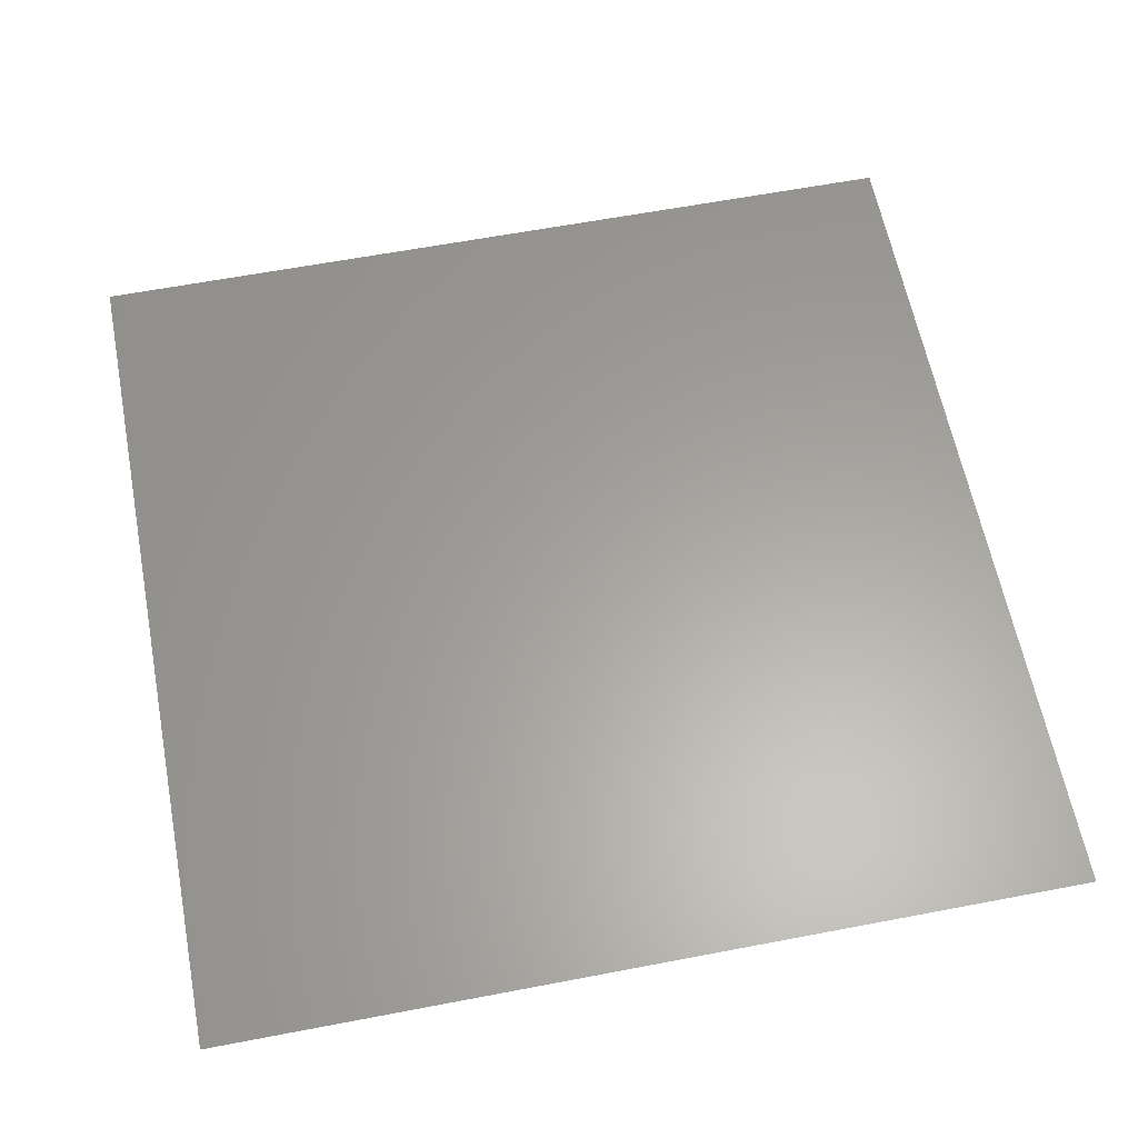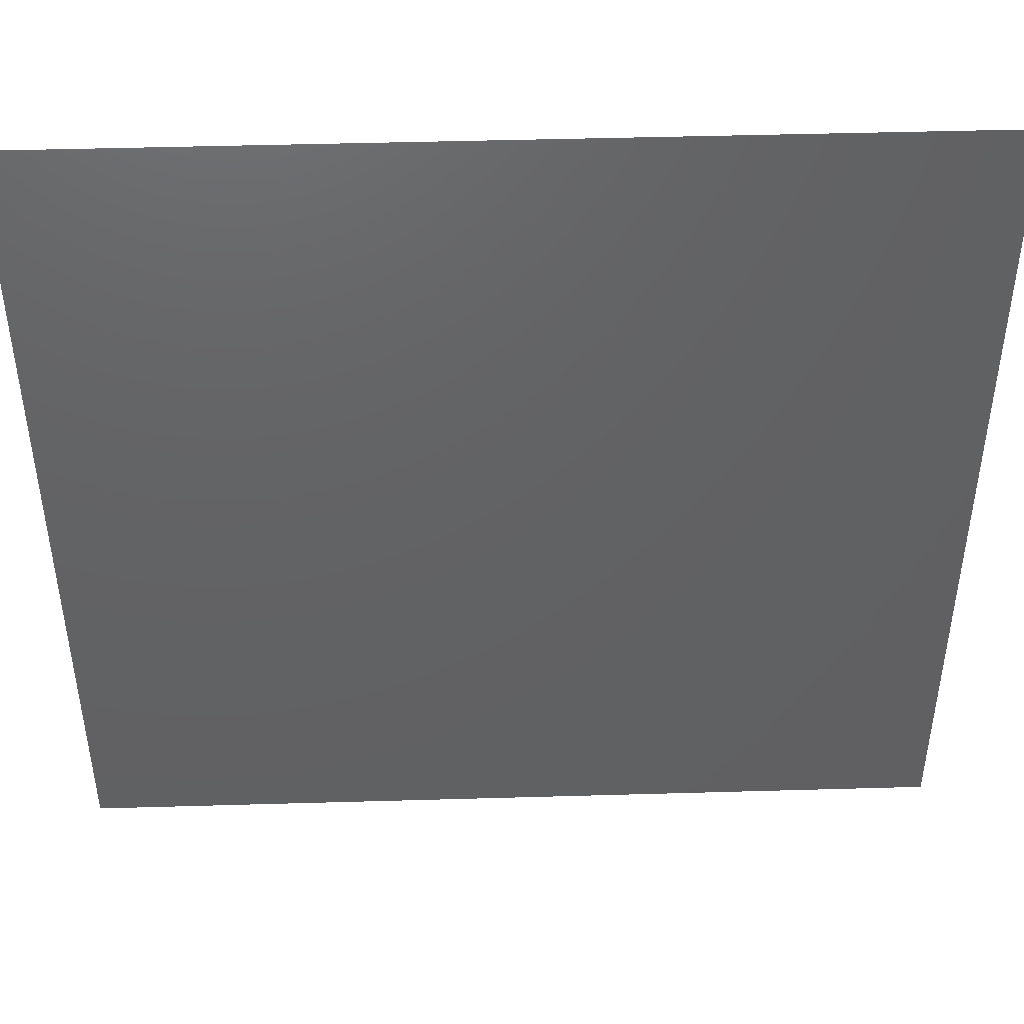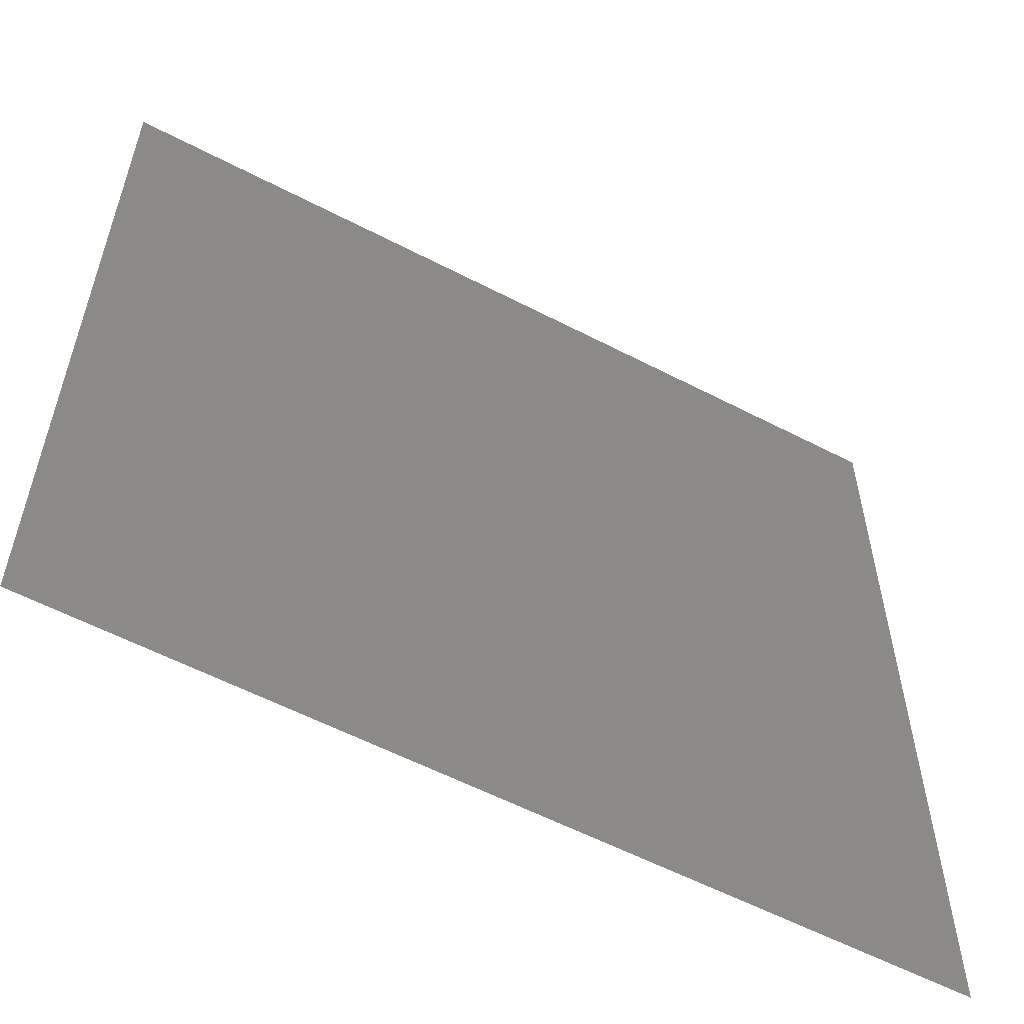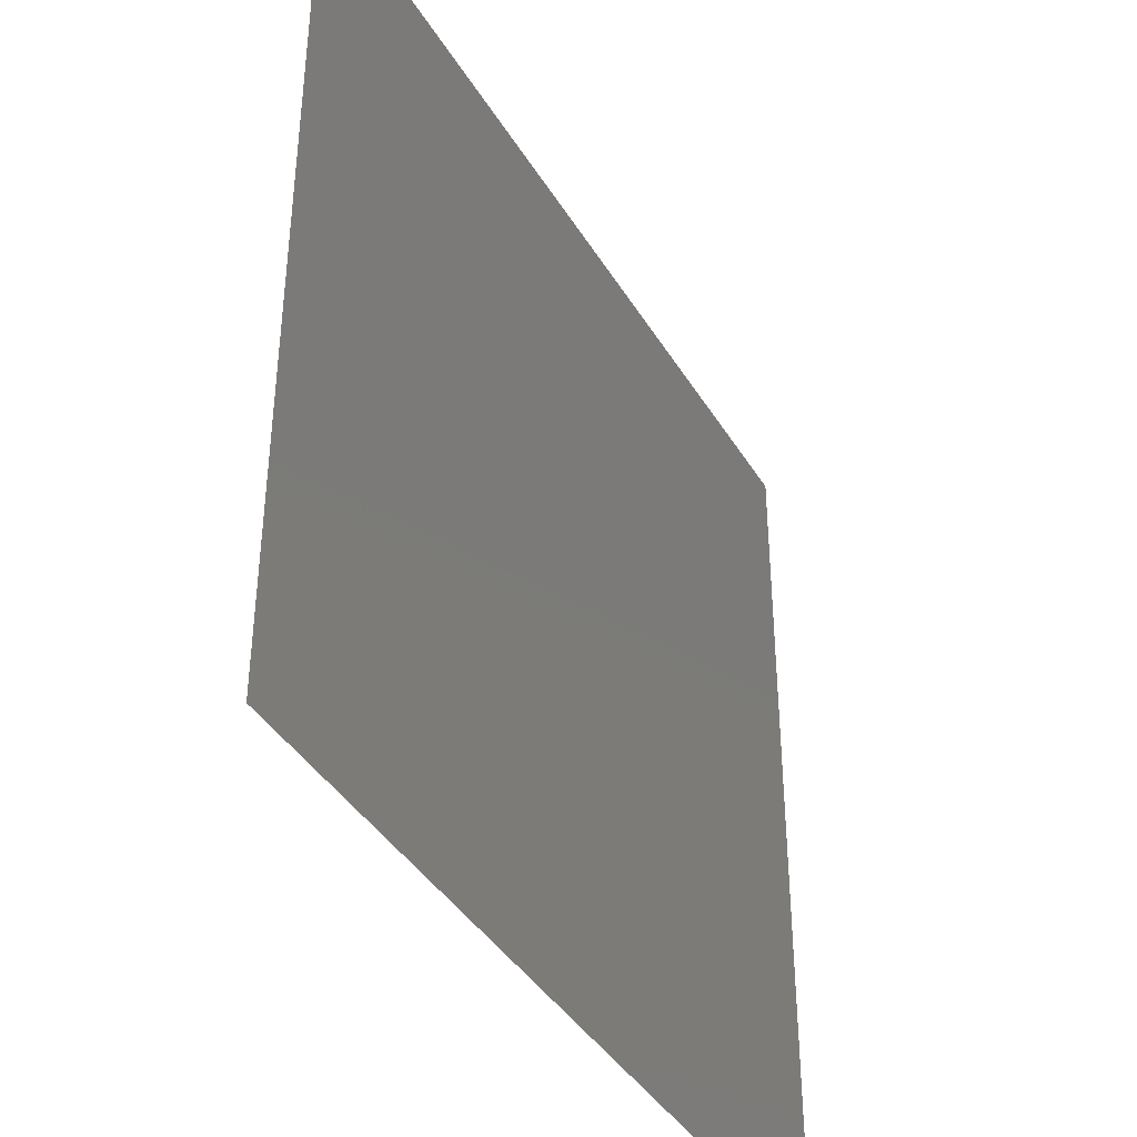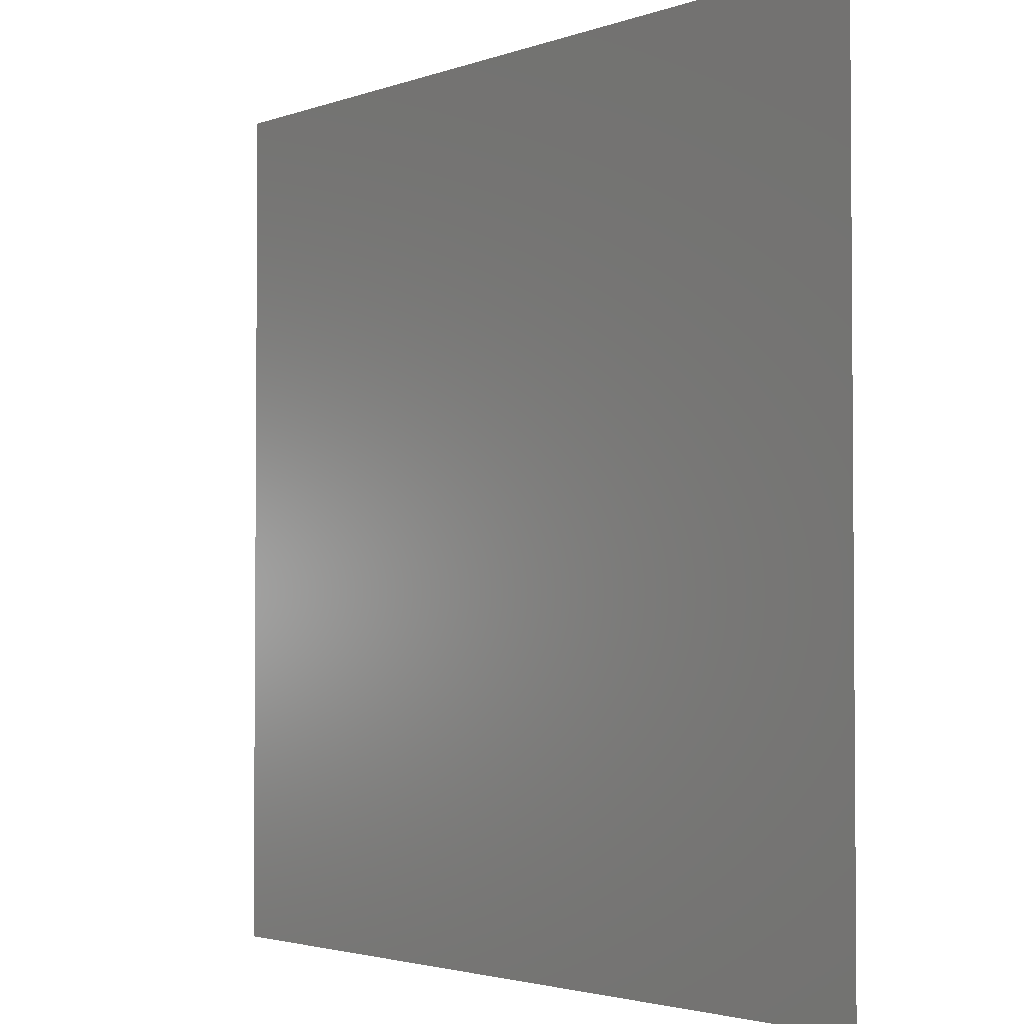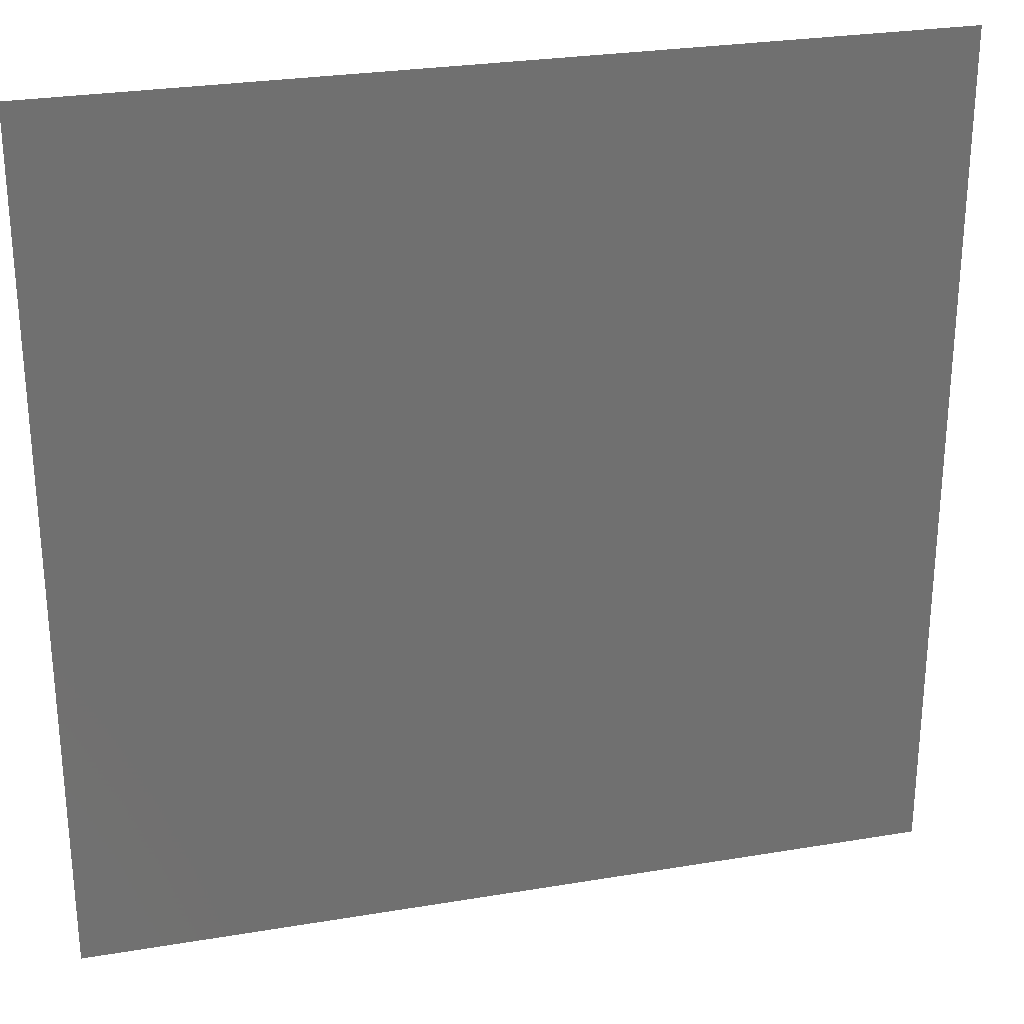
<metadata>
{"format":"stl","ext":"stl","renderer":"f3d","projection":"perspective","resolution":1024,"background":"white","views":[{"elev":61.5,"azim":-101.0,"up":"+Z"},{"elev":45.9,"azim":178.1,"up":"+Y"},{"elev":-58.0,"azim":-28.3,"up":"+Y"},{"elev":-40.1,"azim":-61.7,"up":"+Y"},{"elev":-2.7,"azim":-129.1,"up":"+Y"},{"elev":27.3,"azim":-14.5,"up":"+Y"}]}
</metadata>
<code>
# stl→obj: 4 verts, 2 faces
v 5.395 2.975 3.4
v 5.245 2.975 3.4
v 5.395 2.825 3.4
v 5.245 2.825 3.4
f 1 2 3
f 3 2 4

</code>
